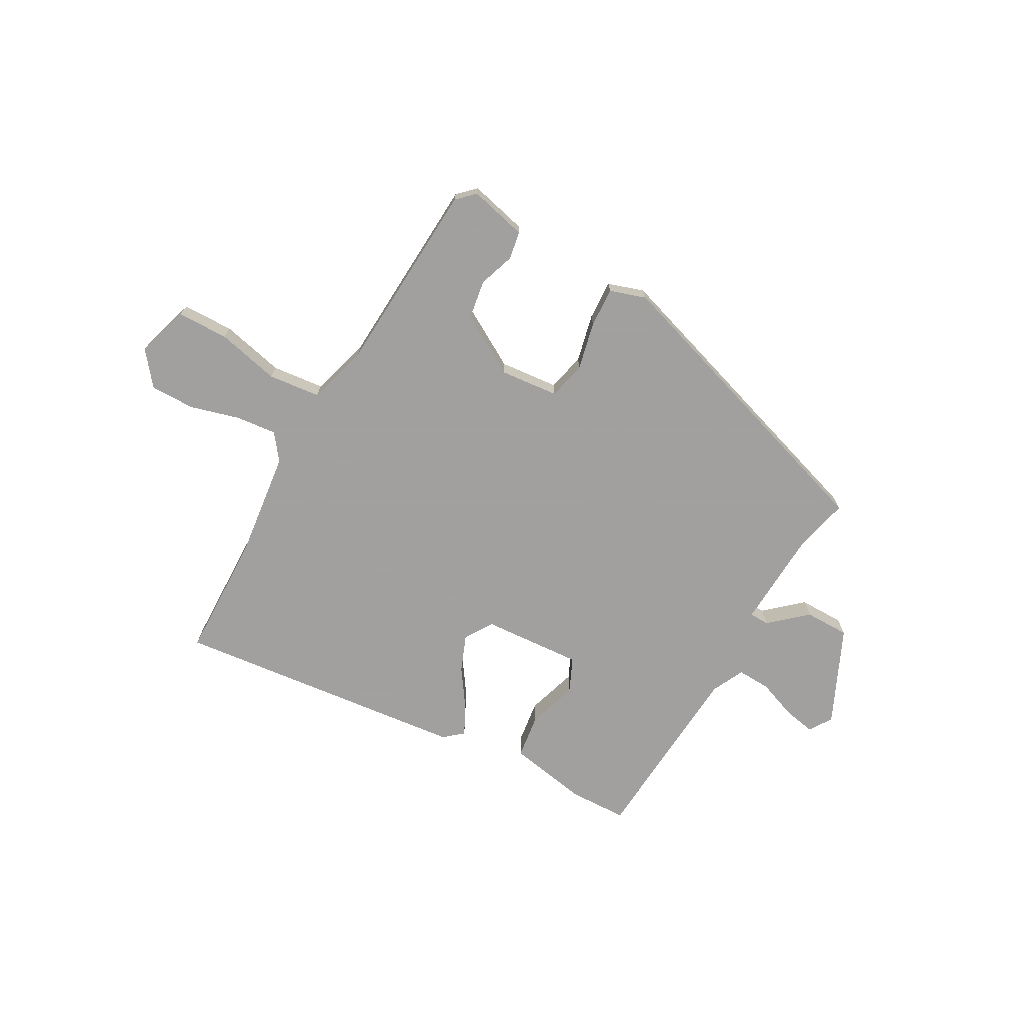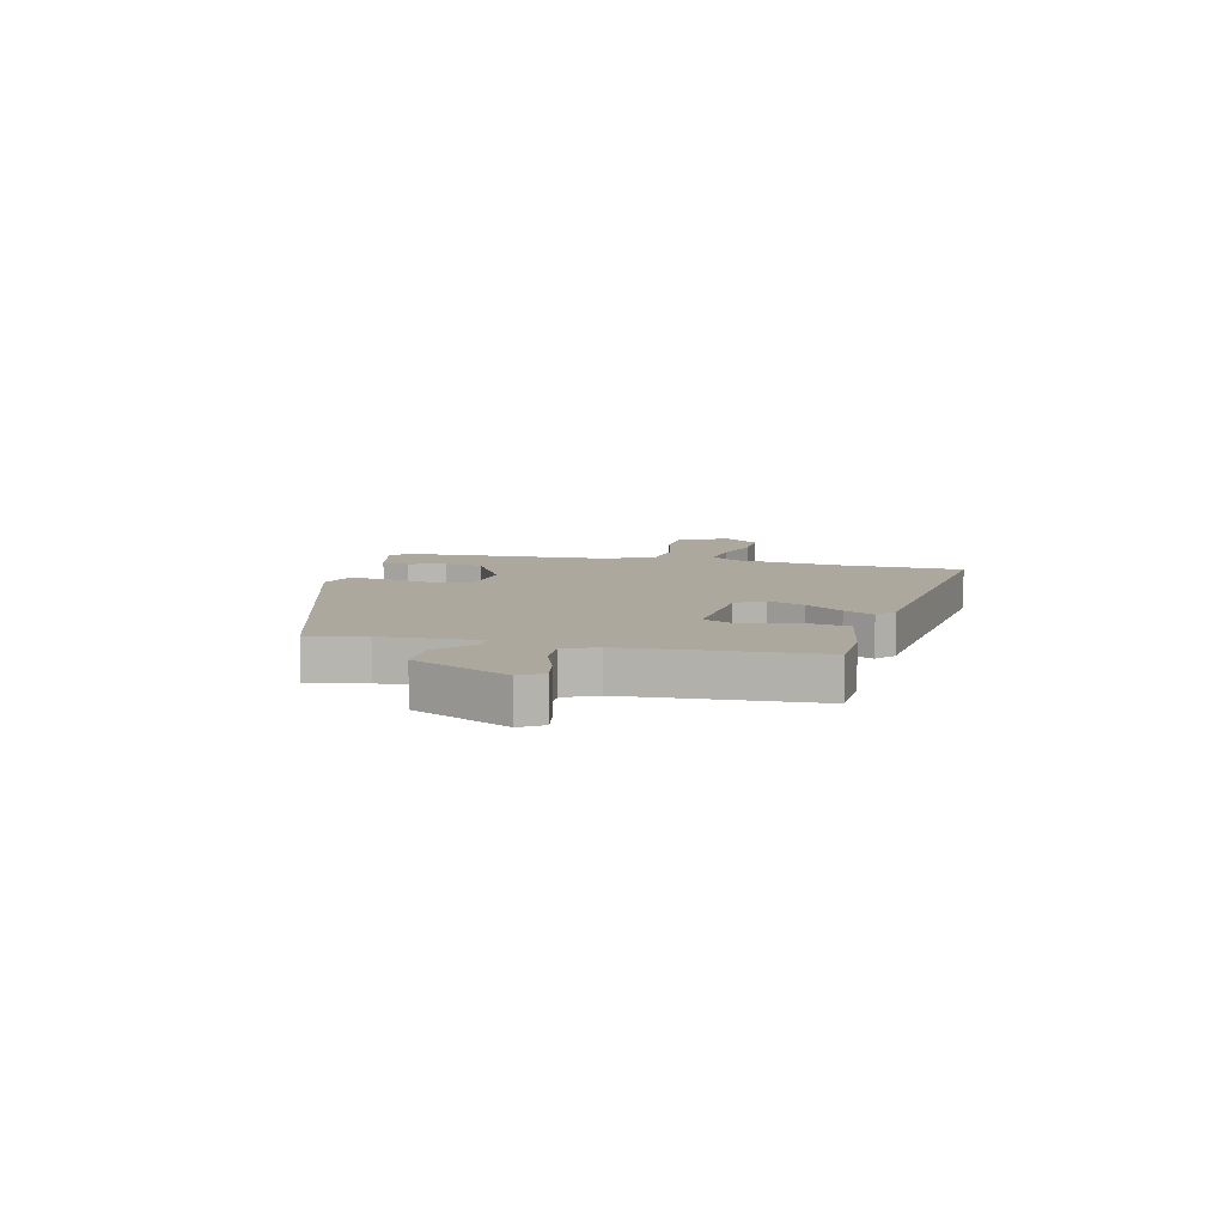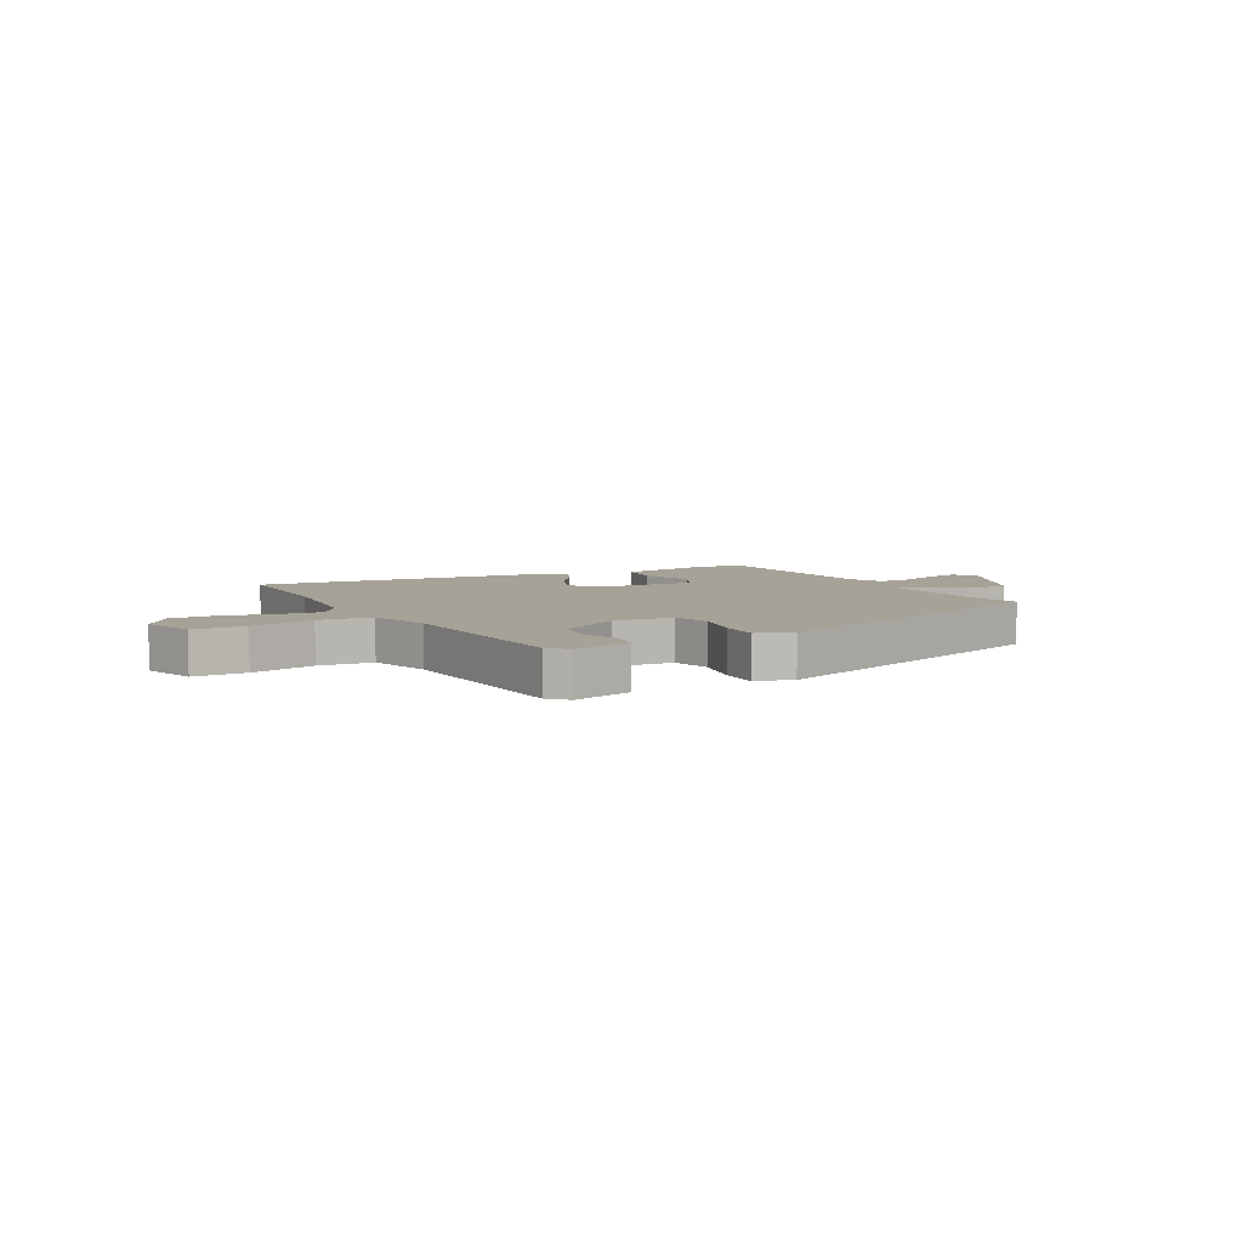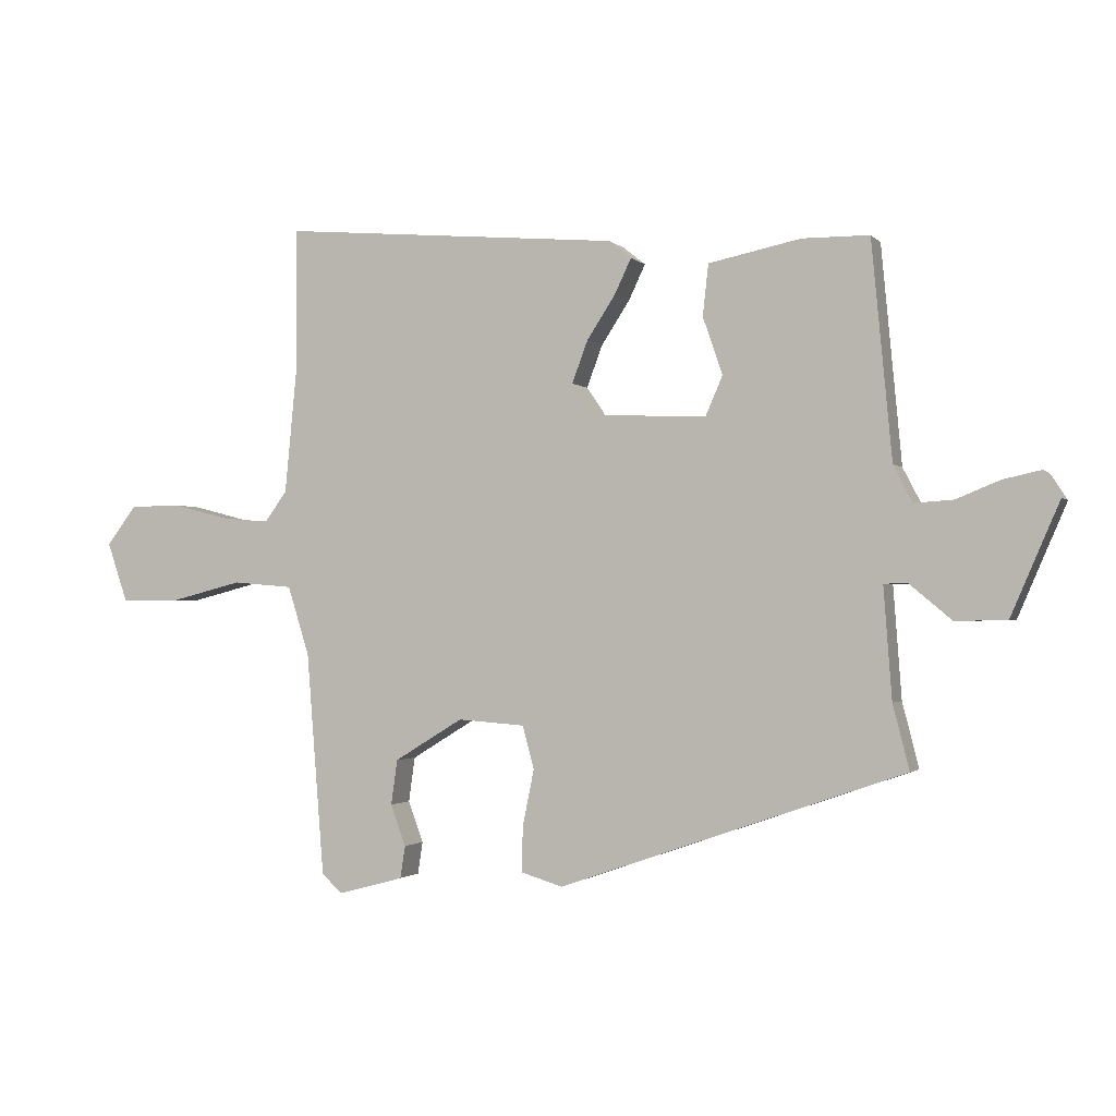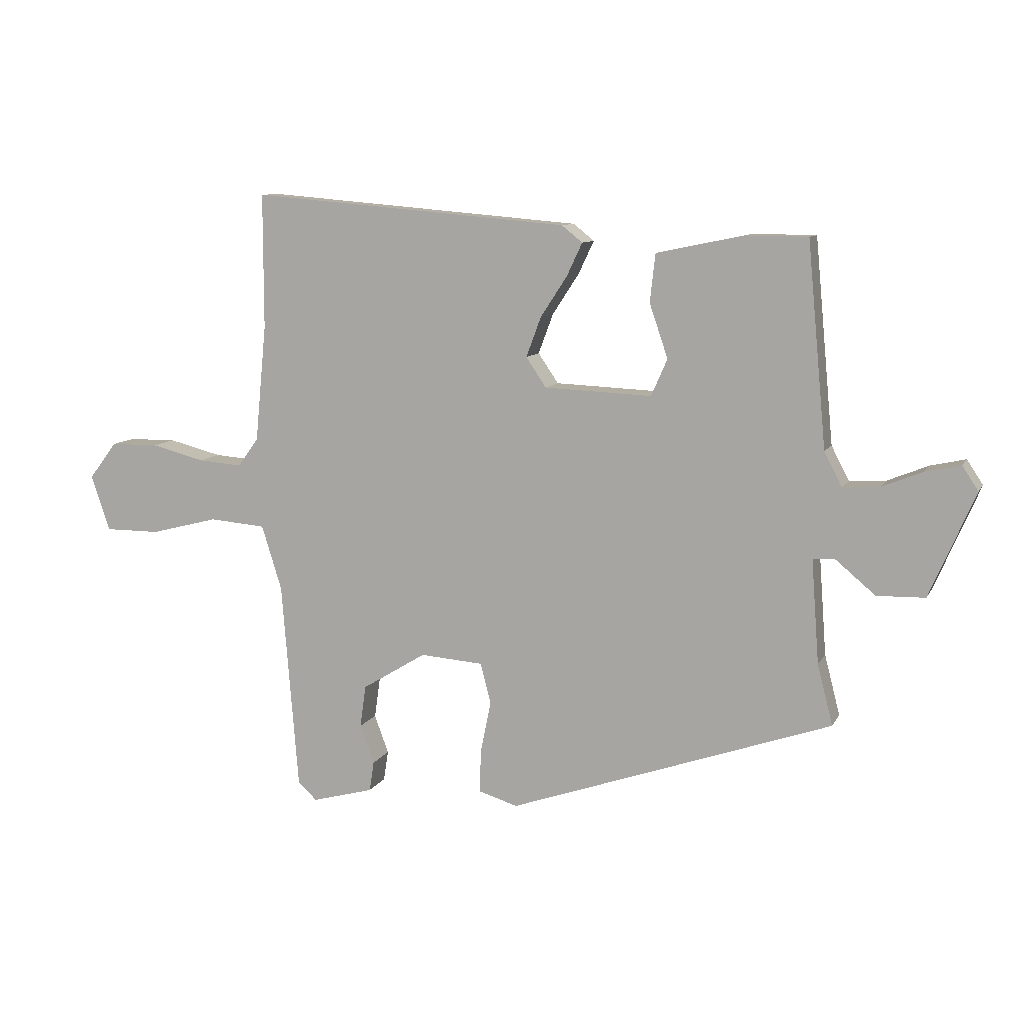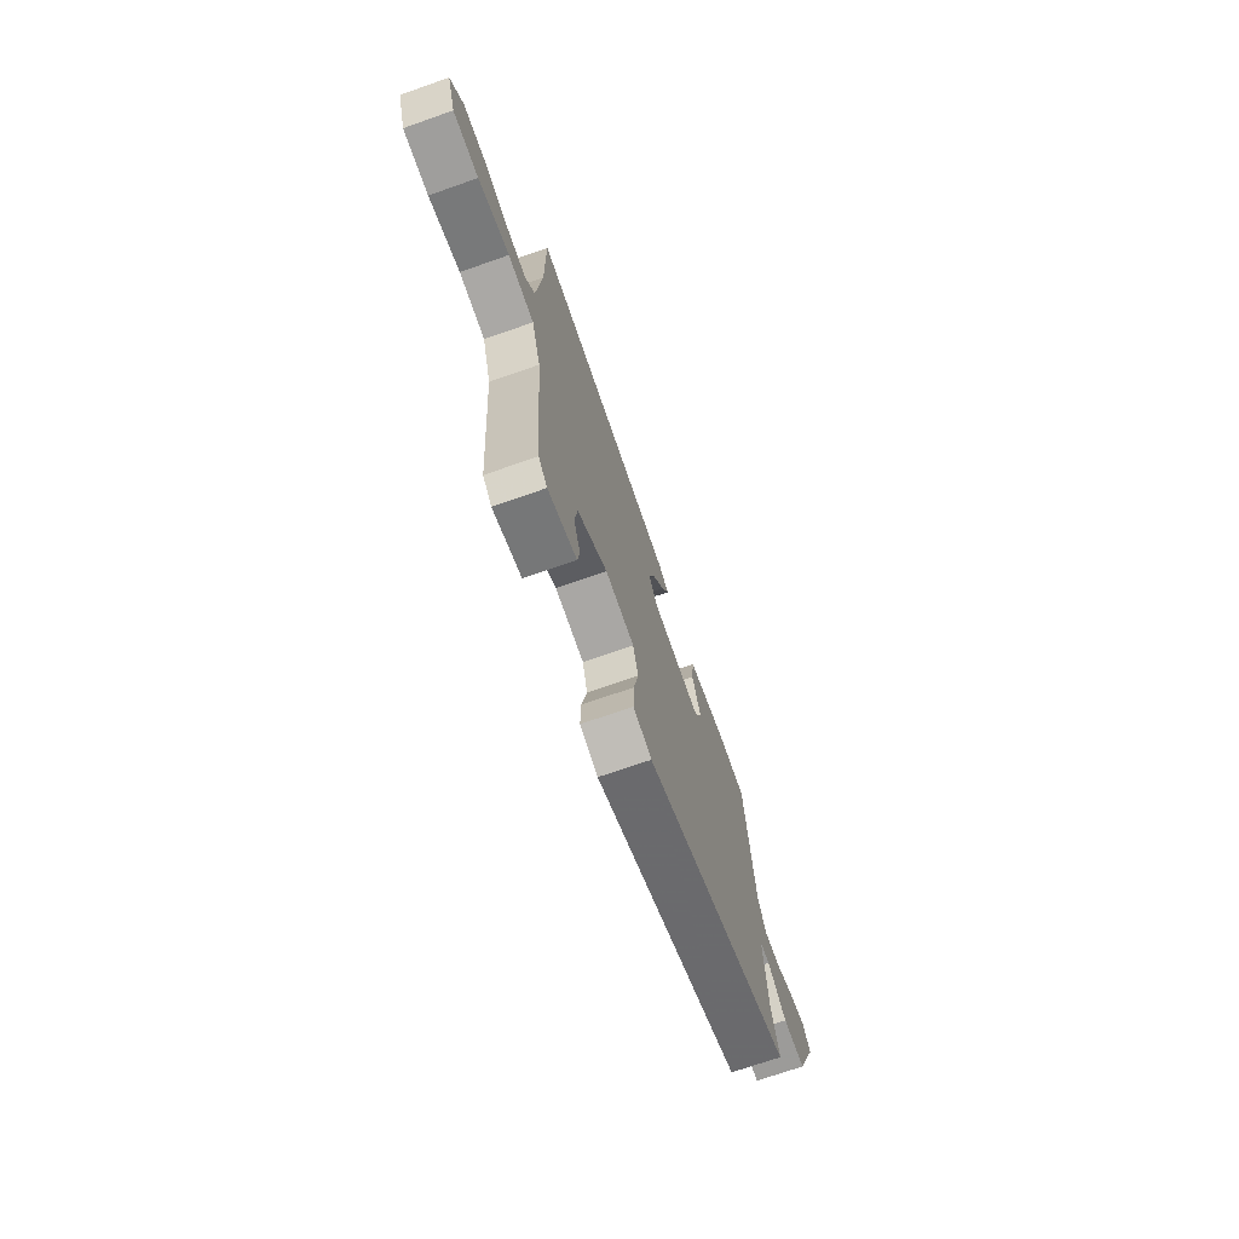
<metadata>
{"format":"obj","ext":"obj","renderer":"f3d","projection":"perspective","resolution":1024,"background":"white","views":[{"elev":-71.9,"azim":152.1,"up":"+Y"},{"elev":8.7,"azim":-74.7,"up":"+Y"},{"elev":6.5,"azim":152.1,"up":"+Y"},{"elev":-1.5,"azim":-160.0,"up":"+Z"},{"elev":9.6,"azim":-162.1,"up":"+Z"},{"elev":-70.9,"azim":109.3,"up":"+Z"}]}
</metadata>
<code>
v 0.5 0.07 0.538
v 0.5 0.07 0.311
v 0.519 0.07 0.114
v 0.554 0.07 0.066
v 0.628 0.07 0.072
v 0.718 0.07 0.095
v 0.799 0.07 0.094
v 0.846 0.07 0.032
v 0.814 0.07 -0.062
v 0.721 0.07 -0.062
v 0.607 0.07 -0.033
v 0.512 0.07 -0.041
v 0.478 0.07 -0.15
v 0.45 0.07 -0.502
v 0.418 0.07 -0.532
v 0.314 0.07 -0.504
v 0.306 0.07 -0.453
v 0.33 0.07 -0.388
v 0.32 0.07 -0.317
v 0.212 0.07 -0.251
v 0.106 0.07 -0.259
v 0.088 0.07 -0.327
v 0.106 0.07 -0.415
v 0.108 0.07 -0.487
v 0.042 0.07 -0.507
v -0.503 0.07 -0.318
v -0.477 0.07 -0.216
v -0.464 0.07 -0.041
v -0.5 0.07 -0.039
v -0.568 0.07 -0.096
v -0.649 0.07 -0.094
v -0.725 0.07 0.082
v -0.698 0.07 0.123
v -0.639 0.07 0.11
v -0.57 0.07 0.082
v -0.509 0.07 0.078
v -0.479 0.07 0.136
v -0.447 0.07 0.478
v -0.342 0.07 0.479
v -0.196 0.07 0.449
v -0.187 0.07 0.368
v -0.218 0.07 0.277
v -0.191 0.07 0.215
v -0.01 0.07 0.223
v 0.024 0.07 0.273
v -0.001 0.07 0.34
v -0.046 0.07 0.409
v -0.072 0.07 0.464
v -0.037 0.07 0.492
v 0.5 0 0.538
v 0.5 0 0.311
v 0.519 0 0.114
v 0.554 0 0.066
v 0.628 0 0.072
v 0.718 0 0.095
v 0.799 0 0.094
v 0.846 0 0.032
v 0.814 0 -0.062
v 0.721 0 -0.062
v 0.607 0 -0.033
v 0.512 0 -0.041
v 0.478 0 -0.15
v 0.45 0 -0.502
v 0.418 0 -0.532
v 0.314 0 -0.504
v 0.306 0 -0.453
v 0.33 0 -0.388
v 0.32 0 -0.317
v 0.212 0 -0.251
v 0.106 0 -0.259
v 0.088 0 -0.327
v 0.106 0 -0.415
v 0.108 0 -0.487
v 0.042 0 -0.507
v -0.503 0 -0.318
v -0.477 0 -0.216
v -0.464 0 -0.041
v -0.5 0 -0.039
v -0.568 0 -0.096
v -0.649 0 -0.094
v -0.725 0 0.082
v -0.698 0 0.123
v -0.639 0 0.11
v -0.57 0 0.082
v -0.509 0 0.078
v -0.479 0 0.136
v -0.447 0 0.478
v -0.342 0 0.479
v -0.196 0 0.449
v -0.187 0 0.368
v -0.218 0 0.277
v -0.191 0 0.215
v -0.01 0 0.223
v 0.024 0 0.273
v -0.001 0 0.34
v -0.046 0 0.409
v -0.072 0 0.464
v -0.037 0 0.492
f 49 1 2
f 48 49 2
f 47 48 2
f 46 47 2
f 45 46 2 3
f 44 45 3 4
f 43 44 4
f 40 41 42
f 39 40 42
f 38 39 42
f 37 38 42
f 36 37 42 43
f 33 34 35
f 32 33 35
f 31 32 35
f 30 31 35
f 29 30 35
f 28 29 35 36
f 25 26 27
f 24 25 27
f 23 24 27
f 22 23 27
f 21 22 27 28
f 36 43 4
f 28 36 4
f 21 28 4
f 20 21 4
f 16 17 18
f 15 16 18
f 14 15 18
f 13 14 18
f 12 13 18 19
f 9 10 11
f 8 9 11
f 7 8 11
f 6 7 11
f 5 6 11
f 5 11 12
f 4 5 12
f 4 12 19 20
f 51 50 98
f 51 98 97
f 51 97 96
f 51 96 95
f 52 51 95 94
f 53 52 94 93
f 53 93 92
f 91 90 89
f 91 89 88
f 91 88 87
f 91 87 86
f 92 91 86 85
f 84 83 82
f 84 82 81
f 84 81 80
f 84 80 79
f 84 79 78
f 85 84 78 77
f 76 75 74
f 76 74 73
f 76 73 72
f 76 72 71
f 77 76 71 70
f 53 92 85
f 53 85 77
f 53 77 70
f 53 70 69
f 67 66 65
f 67 65 64
f 67 64 63
f 67 63 62
f 68 67 62 61
f 60 59 58
f 60 58 57
f 60 57 56
f 60 56 55
f 60 55 54
f 61 60 54
f 61 54 53
f 69 68 61 53
f 1 50 51 2
f 2 51 52 3
f 3 52 53 4
f 4 53 54 5
f 5 54 55 6
f 6 55 56 7
f 7 56 57 8
f 8 57 58 9
f 9 58 59 10
f 10 59 60 11
f 11 60 61 12
f 12 61 62 13
f 13 62 63 14
f 14 63 64 15
f 15 64 65 16
f 16 65 66 17
f 17 66 67 18
f 18 67 68 19
f 19 68 69 20
f 20 69 70 21
f 21 70 71 22
f 22 71 72 23
f 23 72 73 24
f 24 73 74 25
f 25 74 75 26
f 26 75 76 27
f 27 76 77 28
f 28 77 78 29
f 29 78 79 30
f 30 79 80 31
f 31 80 81 32
f 32 81 82 33
f 33 82 83 34
f 34 83 84 35
f 35 84 85 36
f 36 85 86 37
f 37 86 87 38
f 38 87 88 39
f 39 88 89 40
f 40 89 90 41
f 41 90 91 42
f 42 91 92 43
f 43 92 93 44
f 44 93 94 45
f 45 94 95 46
f 46 95 96 47
f 47 96 97 48
f 48 97 98 49
f 49 98 50 1

</code>
